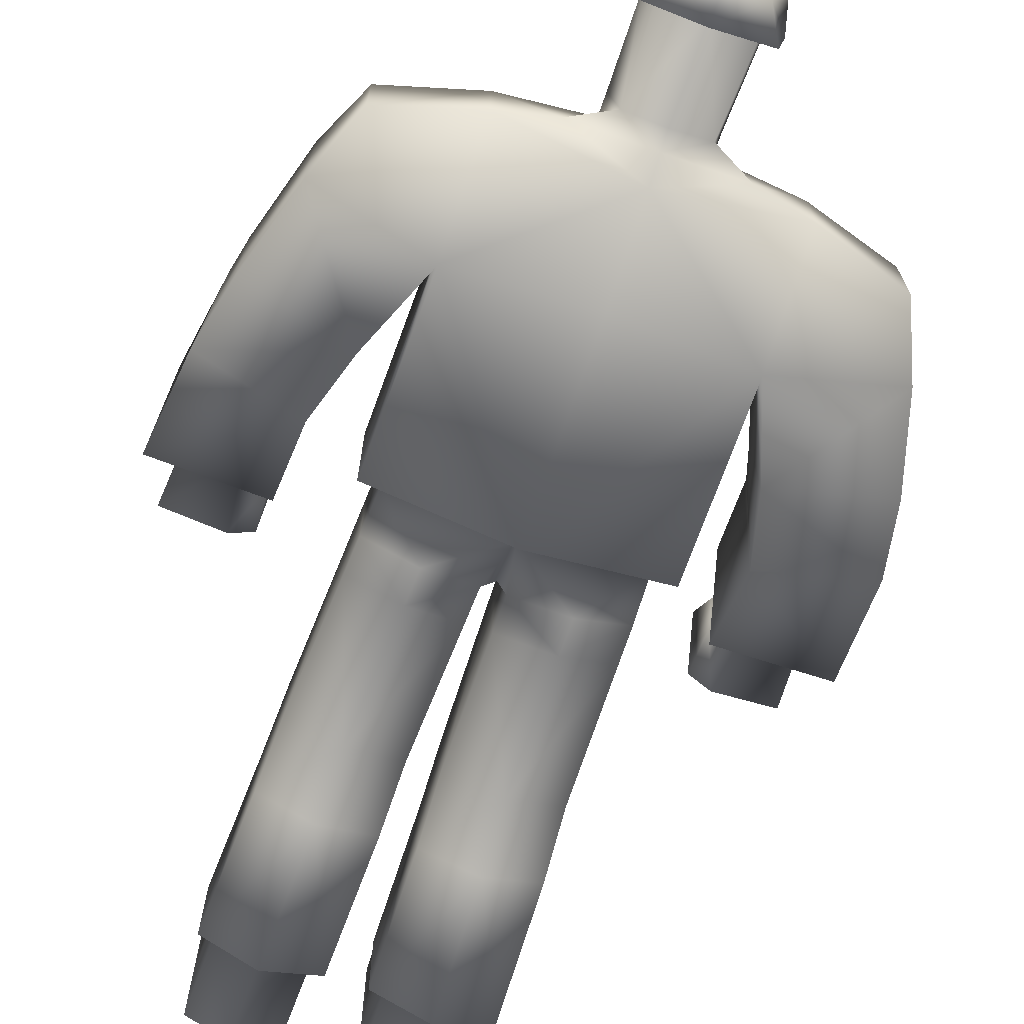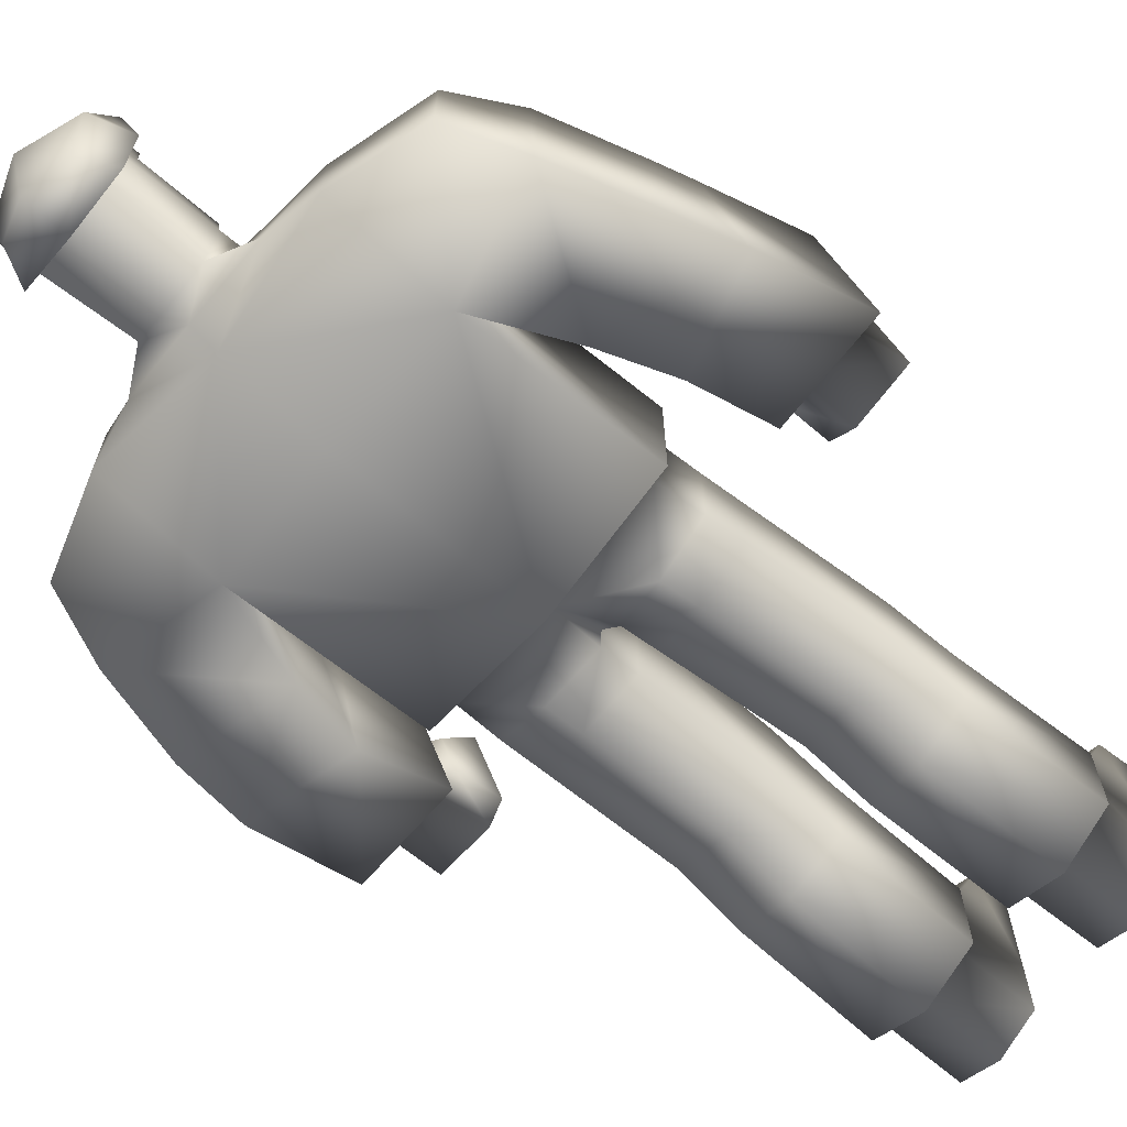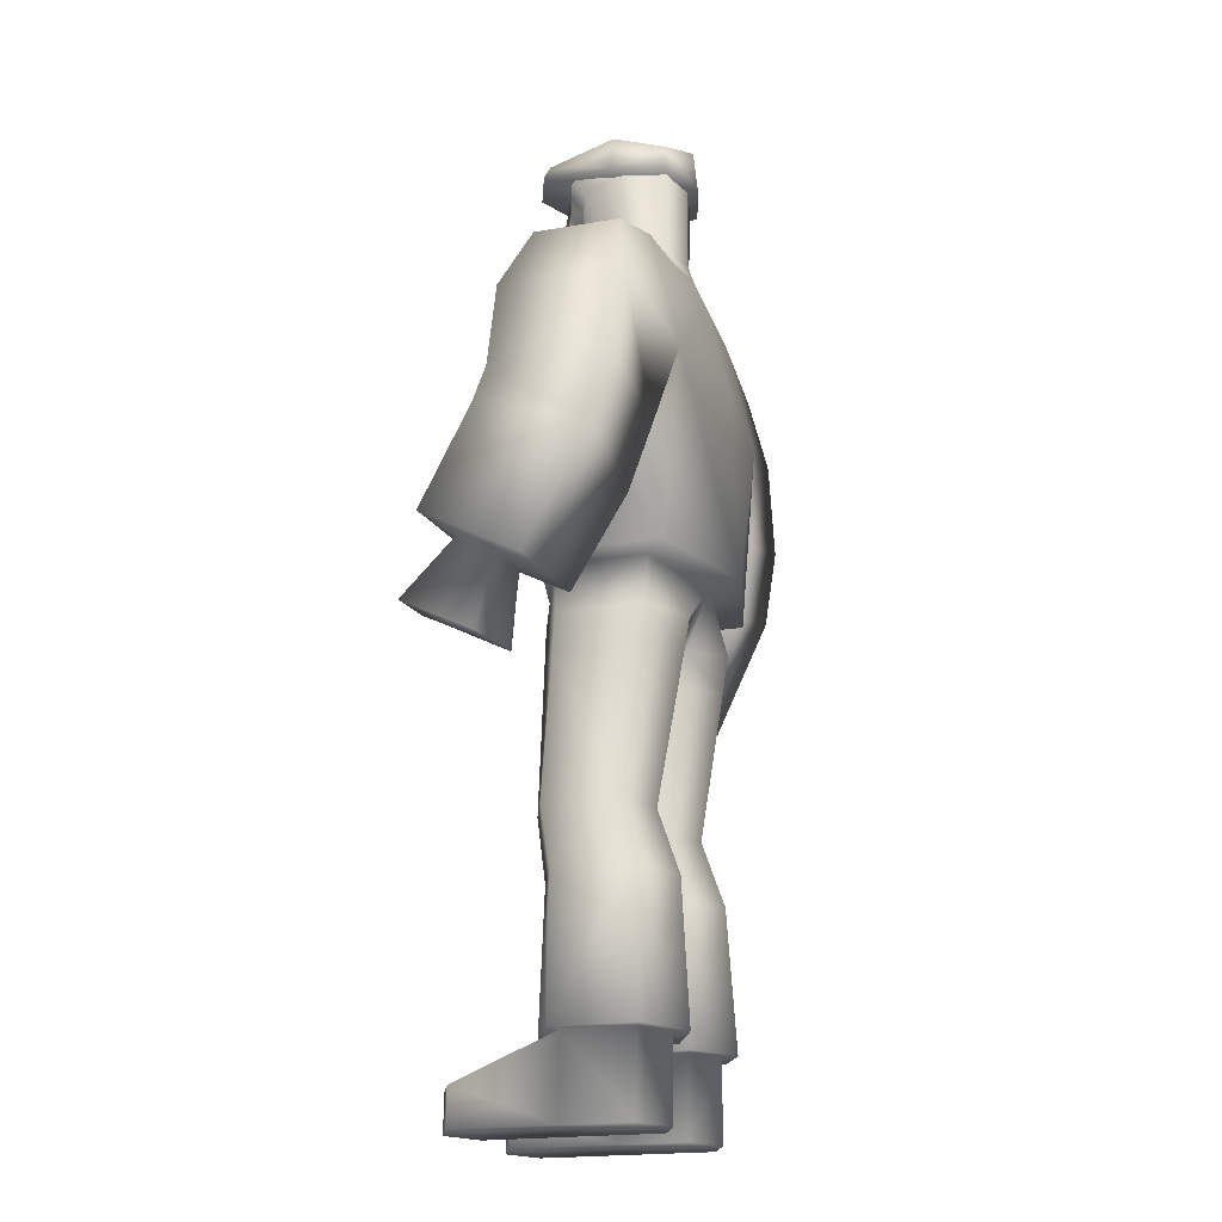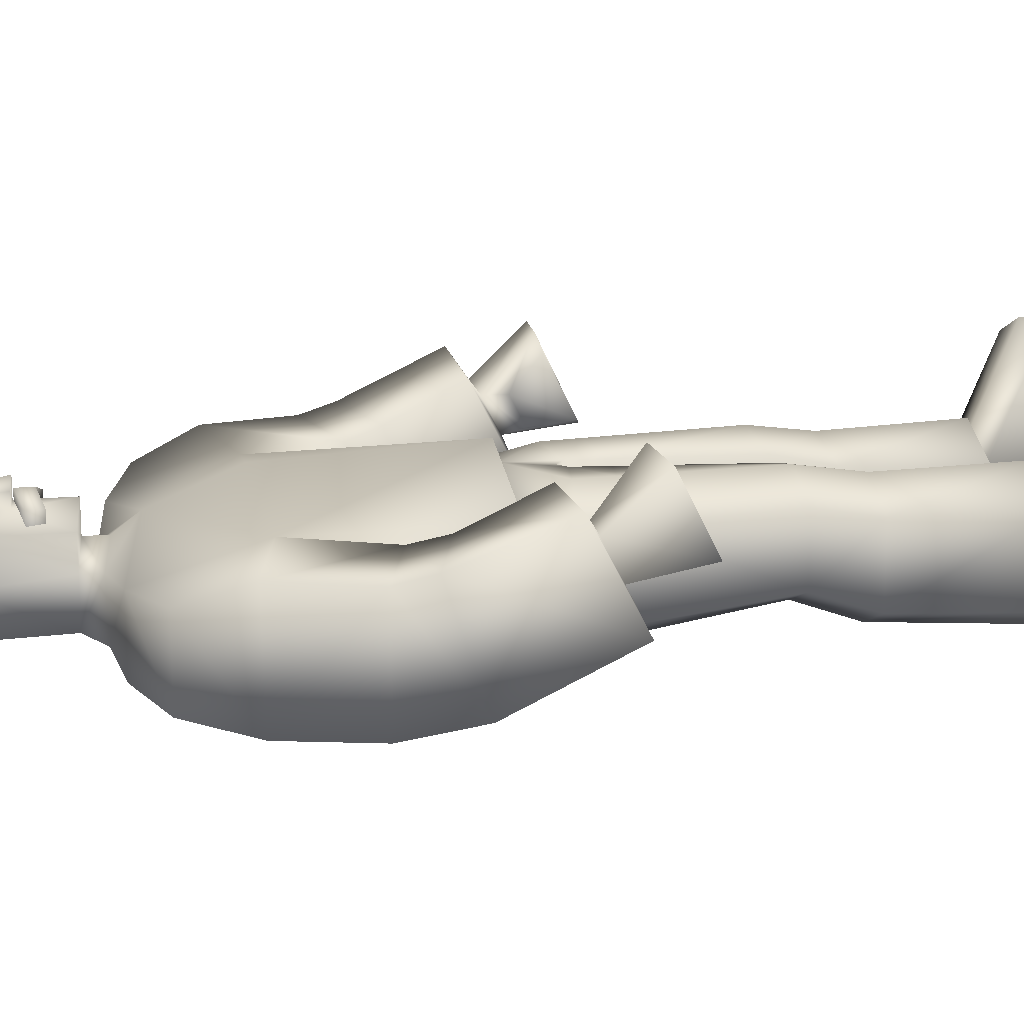
<metadata>
{"format":"obj","ext":"obj","renderer":"f3d","projection":"perspective","resolution":1024,"background":"white","views":[{"elev":-70.6,"azim":160.6,"up":"+Z"},{"elev":-67.6,"azim":-129.6,"up":"+Z"},{"elev":-18.9,"azim":108.4,"up":"+Y"},{"elev":15.2,"azim":-101.1,"up":"+Z"}]}
</metadata>
<code>
o Papa_Cube.001
v 0.1165 -0.1019 0.1122
v 0.2103 -0.1019 0.06276
v 0.2061 -0.01784 0.06569
v 0 0.8583 -0.009577
v 0.06617 0.8319 -0.01204
v 0.05804 0.8259 -0.07157
v 0.2385 0.5522 0.01922
v 0.2385 0.3431 0.08304
v 0.4482 0.3884 0.08304
v 0.4003 0.5014 0.03796
v 0.1313 -0.5452 0.1046
v 0.03029 -0.5521 0.07327
v 0.03546 -0.7993 0.06276
v 0.1389 -0.7973 0.1122
v 0.03029 -0.5521 -0.08365
v 0.03546 -0.7993 -0.09334
v 0.1313 -0.5452 -0.1269
v 0.2297 -0.5439 -0.08365
v 0.2397 -0.7954 -0.09334
v 0.1389 -0.7973 -0.1428
v 0.2297 -0.5439 0.06143
v 0.2397 -0.7954 0.06276
v 0.1165 -0.1019 -0.1428
v 0 -0.01784 -0.1428
v 0.2061 -0.01784 -0.09628
v 0.2145 -0.7959 0.04778
v 0.1389 -0.7973 0.08351
v 0.1389 -0.8752 0.2713
v 0.2145 -0.8738 0.2356
v 0.2431 -0.00825 -0.1366
v 0.2385 0.3364 -0.1665
v 0.2431 -0.008033 0.08428
v 0 0.5271 -0.1428
v 0.2385 0.5522 -0.1156
v 0 0.3517 -0.1858
v 0.02029 -0.1184 -0.09334
v 0.02029 -0.1184 0.1056
v 0 -0.1019 0.1056
v 0 -0.1019 -0.09334
v 0 -0.01784 0.1122
v 0 -0.007711 -0.2013
v 0.2103 -0.1019 -0.09334
v 0 0.5115 0.0664
v 0 0.3583 0.1305
v 0.1389 -0.7973 -0.1141
v 0.2145 -0.7959 -0.07837
v 0.2175 -0.944 -0.07837
v 0.1418 -0.944 -0.1141
v 0 -0.007472 0.15
v 0.4482 0.3817 -0.1383
v 0.4003 0.5014 -0.1144
v 0.4959 0.2211 -0.1365
v 0.3025 0.1697 -0.1371
v 0.4957 0.2231 0.0805
v 0.3024 0.1717 0.07987
v 0.5089 0.1573 0.09817
v 0.5244 0.08898 -0.1067
v 0.3229 0.1088 0.09818
v 0.3384 0.04044 -0.1067
v 0.536 -0.02881 0.1774
v 0.5444 -0.1204 0.000423
v 0.3347 -0.03037 0.1666
v 0.3971 -0.06313 0.1243
v 0.4858 -0.05951 0.1309
v 0.3431 -0.122 -0.01038
v 0.4014 -0.09824 0.05466
v 0.4899 -0.09383 0.06294
v 0.5014 -0.2235 0.09098
v 0.3898 -0.2236 0.07261
v 0.3805 -0.1476 0.2285
v 0.494 -0.1579 0.2227
v 0.3491 -0.2131 0.08672
v 0.352 -0.129 0.07829
v 0.3487 -0.1006 0.1337
v 0.3432 -0.1546 0.2012
v 0.09056 0.7702 -0.01458
v 0.07539 0.7703 -0.09535
v 0.1404 0.5707 -0.09297
v 0.08648 0.5707 -0.000313
v 0 0.5567 0.0321
v 0 0.5751 -0.1223
v 0 0.7706 -0.1117
v 0 0.8298 -0.09026
v 0 0.8247 0.07417
v 0.0588 0.8258 0.04175
v 0.08645 0.608 -0.000313
v 0 0.5983 0.0321
v 0 0.6083 -0.1117
v 0.06888 0.608 -0.09297
v 0.07744 0.7702 0.08384
v 0.07745 0.7414 0.08384
v 0.07751 0.7414 0.05907
v 0.07512 0.608 0.05907
v 0 0.5983 0.09148
v 0.06068 -0.7988 -0.07837
v 0.06068 -0.7988 0.04778
v 0.2175 -0.944 0.04778
v 0.1418 -0.944 0.08351
v 0.06363 -0.944 -0.07837
v 0.06363 -0.944 0.04778
v 0.2175 -0.944 0.2356
v 0.1418 -0.944 0.2713
v 0.06068 -0.8766 0.2356
v 0.06363 -0.944 0.2356
v 0.2131 -0.1689 0.06621
v 0.1187 -0.1691 0.1139
v 0.1276 -0.4304 0.1206
v 0.2248 -0.4294 0.08043
v 0.02176 -0.1842 -0.08414
v 0.1187 -0.1691 -0.1318
v 0.1276 -0.4304 -0.08644
v 0.02779 -0.4397 -0.04628
v 0.2131 -0.1689 -0.08414
v 0.2248 -0.4294 -0.04628
v 0.02176 -0.1842 0.1041
v 0.02779 -0.4397 0.09801
v 0 0.6925 0.1091
v 0 0.6608 0.1091
v 0.05472 0.6492 0.09004
v 0.06014 0.6781 0.09004
v 0.01819 0.7395 0.08143
v 0.02428 0.6981 0.08242
v 0 0.6941 0.09148
v 0 0.6941 0.1287
v 0.02422 0.6981 0.1101
v 0.01812 0.7395 0.1062
v 0 0.7674 0.1163
v 0.05471 0.6493 0.06168
v 0.06014 0.6782 0.06168
v 0 0.6609 0.0808
v 0 0.6926 0.0808
v 0 0.758 -0.1326
v 0 0.836 -0.1245
v 0.07304 0.8164 -0.0952
v 0.1046 0.758 -0.1008
v 0.1215 0.7621 -0.003612
v 0.1012 0.8338 -0.002867
v 0.0712 0.8139 0.1295
v 0.08526 0.7873 0.1364
v 0 0.7621 -0.002987
v 0 0.7866 0.1706
v 0 0.8704 -0.002243
v 0 0.819 0.1593
v -0.1165 -0.1019 0.1122
v -0.2061 -0.01784 0.06569
v -0.2103 -0.1019 0.06276
v -0.05804 0.8259 -0.07157
v -0.06617 0.8319 -0.01204
v -0.2385 0.5522 0.01922
v -0.4003 0.5014 0.03796
v -0.4482 0.3884 0.08304
v -0.2385 0.3431 0.08304
v -0.1313 -0.5452 0.1046
v -0.1389 -0.7973 0.1122
v -0.03546 -0.7993 0.06276
v -0.03029 -0.5521 0.07327
v -0.03546 -0.7993 -0.09334
v -0.03029 -0.5521 -0.08365
v -0.1313 -0.5452 -0.1269
v -0.1389 -0.7973 -0.1428
v -0.2397 -0.7954 -0.09334
v -0.2297 -0.5439 -0.08365
v -0.2397 -0.7954 0.06276
v -0.2297 -0.5439 0.06143
v -0.1165 -0.1019 -0.1428
v -0.2061 -0.01784 -0.09628
v -0.2145 -0.7959 0.04778
v -0.2145 -0.8738 0.2356
v -0.1389 -0.8752 0.2713
v -0.1389 -0.7973 0.08351
v -0.2431 -0.00825 -0.1366
v -0.2431 -0.008033 0.08428
v -0.2385 0.3364 -0.1665
v -0.2385 0.5522 -0.1156
v -0.02029 -0.1184 -0.09334
v -0.02029 -0.1184 0.1056
v -0.2103 -0.1019 -0.09334
v -0.1389 -0.7973 -0.1141
v -0.1418 -0.944 -0.1141
v -0.2175 -0.944 -0.07837
v -0.2145 -0.7959 -0.07837
v -0.4482 0.3817 -0.1383
v -0.4003 0.5014 -0.1144
v -0.3025 0.1697 -0.1371
v -0.4959 0.2211 -0.1365
v -0.4957 0.2231 0.0805
v -0.3024 0.1717 0.07987
v -0.5244 0.08898 -0.1067
v -0.5089 0.1573 0.09817
v -0.3229 0.1088 0.09818
v -0.3384 0.04044 -0.1067
v -0.5444 -0.1204 0.000423
v -0.536 -0.02881 0.1774
v -0.4858 -0.05951 0.1309
v -0.3971 -0.06313 0.1243
v -0.3347 -0.03037 0.1666
v -0.3431 -0.122 -0.01038
v -0.4014 -0.09824 0.05466
v -0.3898 -0.2236 0.07261
v -0.5014 -0.2235 0.09098
v -0.4899 -0.09383 0.06294
v -0.3805 -0.1476 0.2285
v -0.494 -0.1579 0.2227
v -0.352 -0.129 0.07829
v -0.3491 -0.2131 0.08672
v -0.3487 -0.1006 0.1337
v -0.3432 -0.1546 0.2012
v -0.09056 0.7702 -0.01458
v -0.07539 0.7703 -0.09535
v -0.08648 0.5707 -0.000313
v -0.1404 0.5707 -0.09297
v -0.0588 0.8258 0.04175
v -0.08645 0.608 -0.000313
v -0.06888 0.608 -0.09297
v -0.07744 0.7702 0.08384
v -0.07751 0.7414 0.05907
v -0.07745 0.7414 0.08384
v -0.07512 0.608 0.05907
v -0.06068 -0.7988 -0.07837
v -0.06068 -0.7988 0.04778
v -0.1418 -0.944 0.08351
v -0.2175 -0.944 0.04778
v -0.06363 -0.944 -0.07837
v -0.06363 -0.944 0.04778
v -0.1418 -0.944 0.2713
v -0.2175 -0.944 0.2356
v -0.06363 -0.944 0.2356
v -0.06068 -0.8766 0.2356
v -0.2131 -0.1689 0.06621
v -0.2248 -0.4294 0.08043
v -0.1276 -0.4304 0.1206
v -0.1187 -0.1691 0.1139
v -0.02176 -0.1842 -0.08414
v -0.02779 -0.4397 -0.04628
v -0.1276 -0.4304 -0.08644
v -0.1187 -0.1691 -0.1318
v -0.2131 -0.1689 -0.08414
v -0.2248 -0.4294 -0.04628
v -0.02176 -0.1842 0.1041
v -0.02779 -0.4397 0.09801
v -0.06014 0.6781 0.09004
v -0.05472 0.6492 0.09004
v -0.02428 0.6981 0.08242
v -0.01819 0.7395 0.08143
v -0.01812 0.7395 0.1062
v -0.02422 0.6981 0.1101
v -0.06014 0.6782 0.06168
v -0.05471 0.6493 0.06168
v -0.1046 0.758 -0.1008
v -0.07304 0.8164 -0.0952
v -0.1215 0.7621 -0.003612
v -0.08526 0.7873 0.1364
v -0.0712 0.8139 0.1295
v -0.1012 0.8338 -0.002867
f 1 2 3
f 4 5 6
f 8 10 7
f 12 14 11
f 15 13 12
f 17 19 20
f 18 22 19
f 23 24 25
f 27 29 26
f 30 8 32
f 33 31 35
f 37 39 36
f 37 40 38
f 41 25 24
f 25 2 42
f 43 8 7
f 46 48 45
f 49 3 32
f 17 16 15
f 21 14 22
f 50 10 9
f 7 51 34
f 50 53 31
f 31 51 50
f 50 54 52
f 8 53 55
f 9 55 54
f 54 57 52
f 55 56 54
f 53 57 59
f 56 61 57
f 62 64 60
f 58 60 56
f 58 65 62
f 59 61 65
f 66 68 69
f 62 66 63
f 61 66 65
f 60 67 61
f 69 71 70
f 64 68 67
f 63 71 64
f 69 73 66
f 74 72 75
f 63 73 74
f 69 75 72
f 70 74 75
f 76 6 5
f 7 78 79
f 43 79 80
f 33 78 34
f 82 6 77
f 4 84 85
f 79 87 80
f 81 89 78
f 79 89 86
f 90 91 92
f 87 93 94
f 96 16 95
f 95 20 45
f 26 14 27
f 46 22 26
f 46 20 19
f 96 14 13
f 48 97 98
f 48 100 99
f 95 100 96
f 98 101 102
f 26 47 46
f 45 99 95
f 29 102 101
f 28 104 102
f 98 104 100
f 27 103 28
f 100 104 103
f 97 26 29
f 36 24 23
f 8 49 32
f 31 30 41
f 25 32 3
f 105 107 108
f 109 111 112
f 105 114 113
f 113 111 110
f 115 112 116
f 115 107 106
f 108 11 21
f 111 15 112
f 114 21 18
f 111 18 17
f 112 12 116
f 116 11 107
f 37 106 1
f 37 109 115
f 42 110 23
f 2 113 42
f 36 110 109
f 2 106 105
f 118 120 117
f 92 121 122
f 89 82 77
f 89 76 86
f 94 122 123
f 124 126 127
f 126 90 127
f 122 126 125
f 128 120 119
f 121 91 126
f 123 125 124
f 84 90 85
f 86 92 93
f 85 76 5
f 130 119 118
f 120 131 117
f 76 90 92
f 93 92 122
f 35 31 41
f 101 97 29
f 96 100 103
f 42 23 25
f 40 1 3
f 5 4 85
f 83 4 6
f 59 55 53
f 132 134 135
f 136 138 139
f 140 139 141
f 134 136 135
f 142 143 138
f 135 140 132
f 138 141 139
f 134 133 142
f 137 142 138
f 137 134 142
f 144 145 146
f 4 147 148
f 150 152 149
f 154 156 153
f 155 158 156
f 159 161 162
f 162 163 164
f 165 166 24
f 168 170 167
f 171 152 173
f 33 173 174
f 39 176 175
f 176 40 144
f 41 166 171
f 146 166 177
f 152 43 149
f 179 181 178
f 145 49 172
f 157 159 158
f 164 154 153
f 182 150 183
f 183 149 174
f 184 182 173
f 173 183 174
f 182 186 151
f 152 184 173
f 151 187 152
f 186 188 189
f 187 189 190
f 184 188 185
f 192 189 188
f 194 196 193
f 193 190 189
f 190 197 191
f 191 192 188
f 198 200 201
f 196 198 197
f 198 192 197
f 201 193 192
f 203 199 202
f 200 194 201
f 203 195 194
f 204 199 198
f 206 205 204
f 195 204 198
f 199 207 202
f 202 206 195
f 208 147 209
f 149 211 174
f 43 210 149
f 211 33 174
f 147 82 209
f 4 212 84
f 87 210 80
f 214 81 211
f 210 214 211
f 215 216 217
f 87 218 213
f 157 220 219
f 160 219 178
f 154 167 170
f 163 181 167
f 181 160 178
f 220 154 170
f 179 222 180
f 224 179 223
f 224 219 220
f 221 226 222
f 180 167 181
f 223 178 219
f 168 225 169
f 169 227 228
f 227 221 224
f 170 228 220
f 224 228 227
f 222 168 167
f 24 175 165
f 152 49 44
f 173 41 171
f 166 172 171
f 229 231 232
f 233 235 236
f 238 229 237
f 235 237 236
f 239 234 233
f 231 239 232
f 230 153 231
f 158 235 234
f 238 164 230
f 235 162 238
f 156 234 240
f 153 240 231
f 232 176 144
f 176 233 175
f 236 177 165
f 237 146 177
f 175 236 165
f 146 232 144
f 241 118 117
f 216 243 244
f 214 82 88
f 208 214 213
f 94 243 218
f 124 245 246
f 215 245 127
f 243 245 244
f 241 248 242
f 244 217 216
f 123 246 243
f 84 215 127
f 213 216 208
f 212 208 215
f 242 130 118
f 241 131 247
f 208 216 215
f 218 243 216
f 35 41 173
f 226 168 222
f 220 228 224
f 177 166 165
f 40 145 144
f 148 212 4
f 83 147 4
f 187 191 184
f 132 250 133
f 251 253 254
f 140 252 251
f 251 250 249
f 142 253 143
f 140 249 132
f 141 253 252
f 250 142 133
f 254 253 142
f 254 142 250
f 8 9 10
f 12 13 14
f 15 16 13
f 17 18 19
f 18 21 22
f 27 28 29
f 30 31 8
f 33 34 31
f 37 38 39
f 37 1 40
f 41 30 25
f 25 3 2
f 43 44 8
f 46 47 48
f 49 40 3
f 17 20 16
f 21 11 14
f 50 51 10
f 7 10 51
f 50 52 53
f 31 34 51
f 50 9 54
f 8 31 53
f 9 8 55
f 54 56 57
f 55 58 56
f 53 52 57
f 56 60 61
f 62 63 64
f 58 62 60
f 58 59 65
f 59 57 61
f 66 67 68
f 62 65 66
f 61 67 66
f 60 64 67
f 69 68 71
f 64 71 68
f 63 70 71
f 69 72 73
f 74 73 72
f 63 66 73
f 69 70 75
f 70 63 74
f 76 77 6
f 7 34 78
f 43 7 79
f 33 81 78
f 82 83 6
f 79 86 87
f 81 88 89
f 79 78 89
f 87 86 93
f 96 13 16
f 95 16 20
f 26 22 14
f 46 19 22
f 46 45 20
f 96 27 14
f 48 47 97
f 48 98 100
f 95 99 100
f 98 97 101
f 26 97 47
f 45 48 99
f 29 28 102
f 28 103 104
f 98 102 104
f 27 96 103
f 36 39 24
f 8 44 49
f 25 30 32
f 105 106 107
f 109 110 111
f 105 108 114
f 113 114 111
f 115 109 112
f 115 116 107
f 108 107 11
f 111 17 15
f 114 108 21
f 111 114 18
f 112 15 12
f 116 12 11
f 37 115 106
f 37 36 109
f 42 113 110
f 2 105 113
f 36 23 110
f 2 1 106
f 118 119 120
f 89 88 82
f 89 77 76
f 94 93 122
f 124 125 126
f 126 91 90
f 122 121 126
f 128 129 120
f 121 92 91
f 123 122 125
f 84 127 90
f 86 76 92
f 85 90 76
f 130 128 119
f 120 129 131
f 59 58 55
f 132 133 134
f 136 137 138
f 140 136 139
f 134 137 136
f 135 136 140
f 138 143 141
f 150 151 152
f 154 155 156
f 155 157 158
f 159 160 161
f 162 161 163
f 168 169 170
f 171 172 152
f 33 35 173
f 39 38 176
f 176 38 40
f 41 24 166
f 146 145 166
f 152 44 43
f 179 180 181
f 145 40 49
f 157 160 159
f 164 163 154
f 182 151 150
f 183 150 149
f 184 185 182
f 173 182 183
f 182 185 186
f 152 187 184
f 151 186 187
f 186 185 188
f 187 186 189
f 184 191 188
f 192 193 189
f 194 195 196
f 193 196 190
f 190 196 197
f 191 197 192
f 198 199 200
f 196 195 198
f 198 201 192
f 201 194 193
f 203 200 199
f 200 203 194
f 203 202 195
f 204 205 199
f 206 207 205
f 195 206 204
f 199 205 207
f 202 207 206
f 208 148 147
f 149 210 211
f 43 80 210
f 211 81 33
f 147 83 82
f 87 213 210
f 214 88 81
f 210 213 214
f 87 94 218
f 157 155 220
f 160 157 219
f 154 163 167
f 163 161 181
f 181 161 160
f 220 155 154
f 179 221 222
f 224 221 179
f 224 223 219
f 221 225 226
f 180 222 167
f 223 179 178
f 168 226 225
f 169 225 227
f 227 225 221
f 170 169 228
f 24 39 175
f 152 172 49
f 166 145 172
f 229 230 231
f 233 234 235
f 238 230 229
f 235 238 237
f 239 240 234
f 231 240 239
f 230 164 153
f 158 159 235
f 238 162 164
f 235 159 162
f 156 158 234
f 153 156 240
f 232 239 176
f 176 239 233
f 236 237 177
f 237 229 146
f 175 233 236
f 146 229 232
f 241 242 118
f 214 209 82
f 208 209 214
f 94 123 243
f 124 127 245
f 215 217 245
f 243 246 245
f 241 247 248
f 244 245 217
f 123 124 246
f 84 212 215
f 213 218 216
f 212 148 208
f 242 248 130
f 241 117 131
f 187 190 191
f 132 249 250
f 251 252 253
f 140 141 252
f 251 254 250
f 140 251 249
f 141 143 253

</code>
